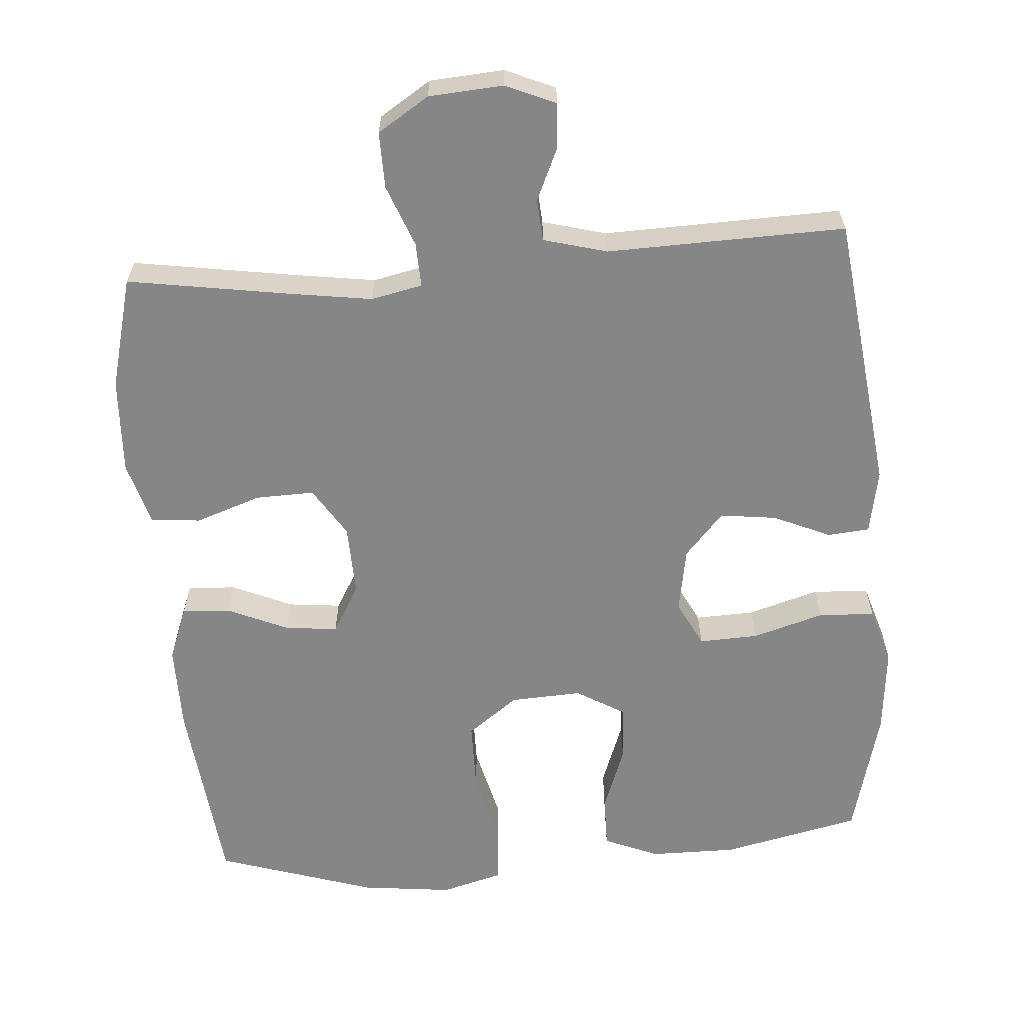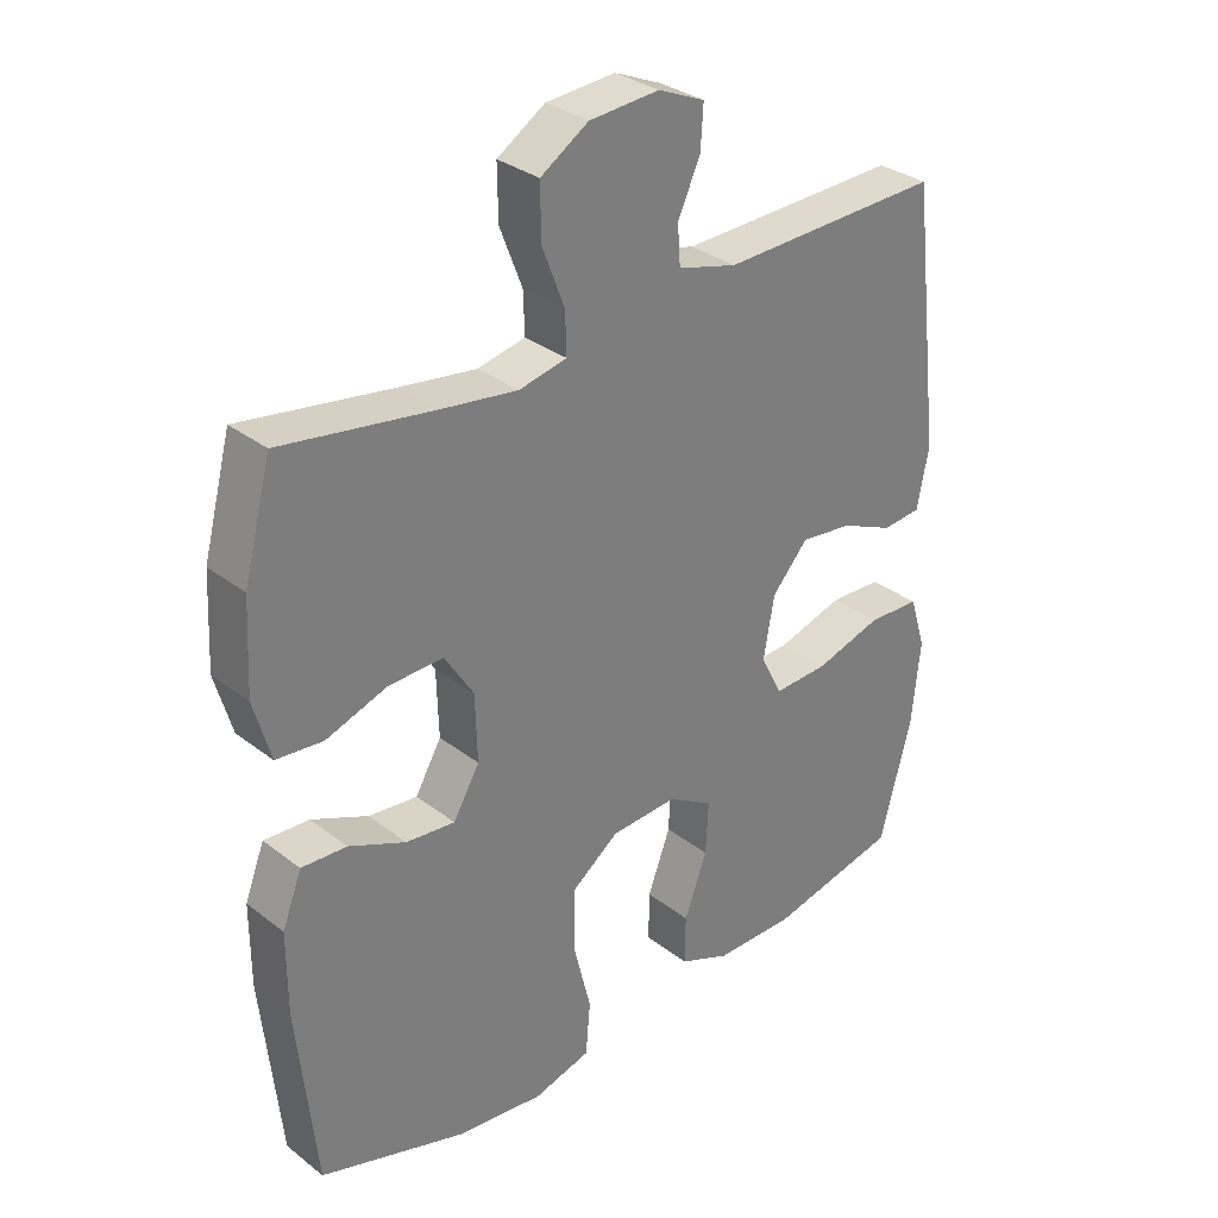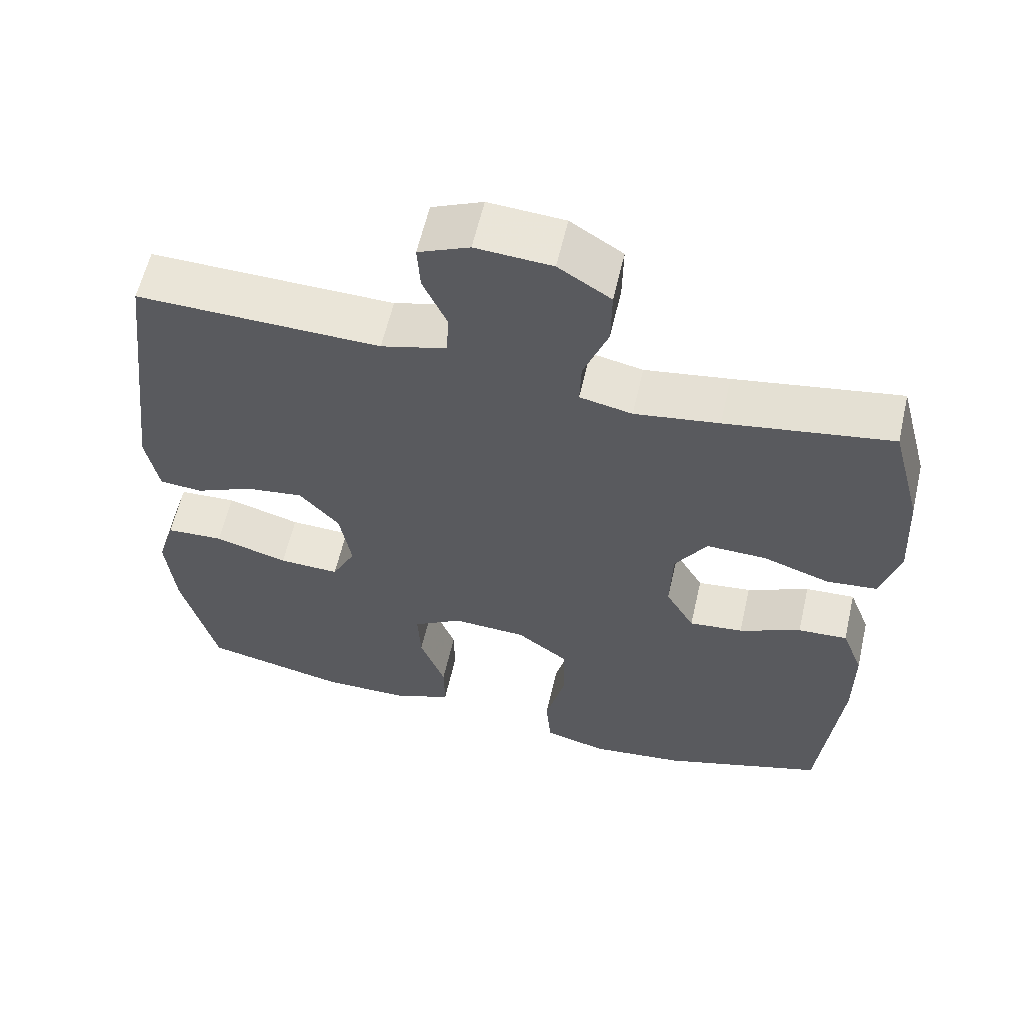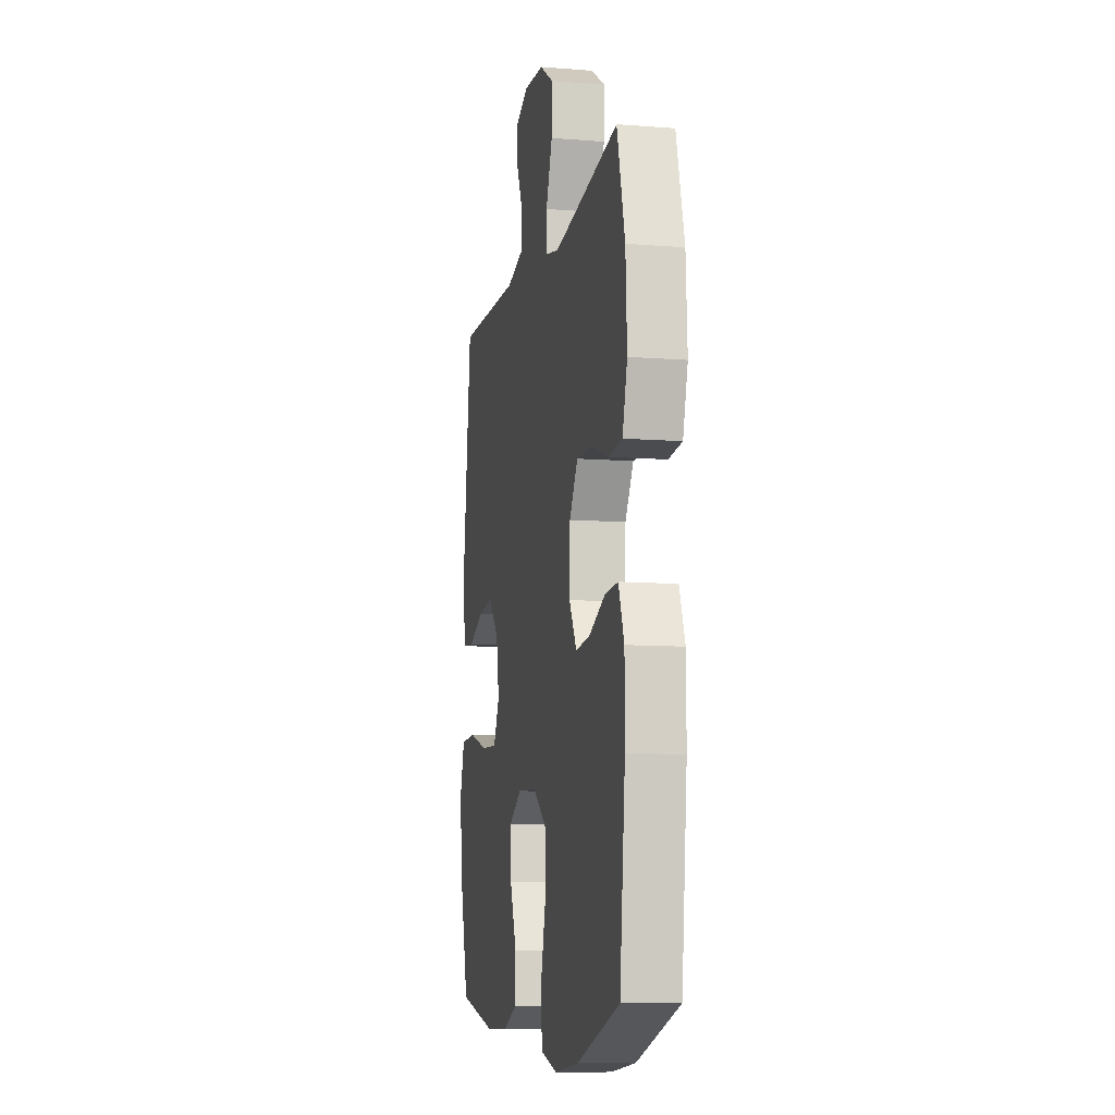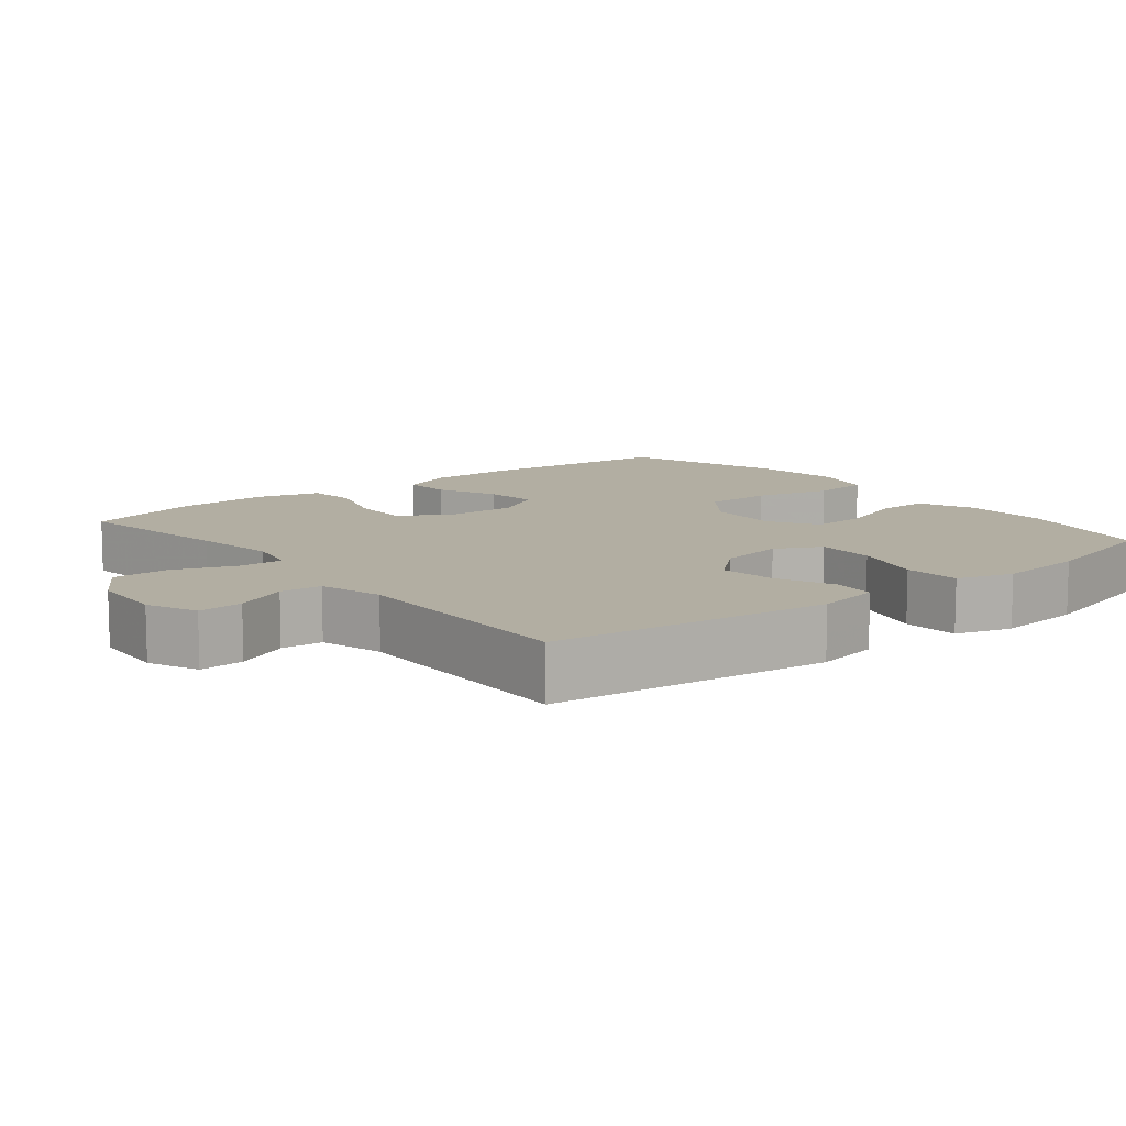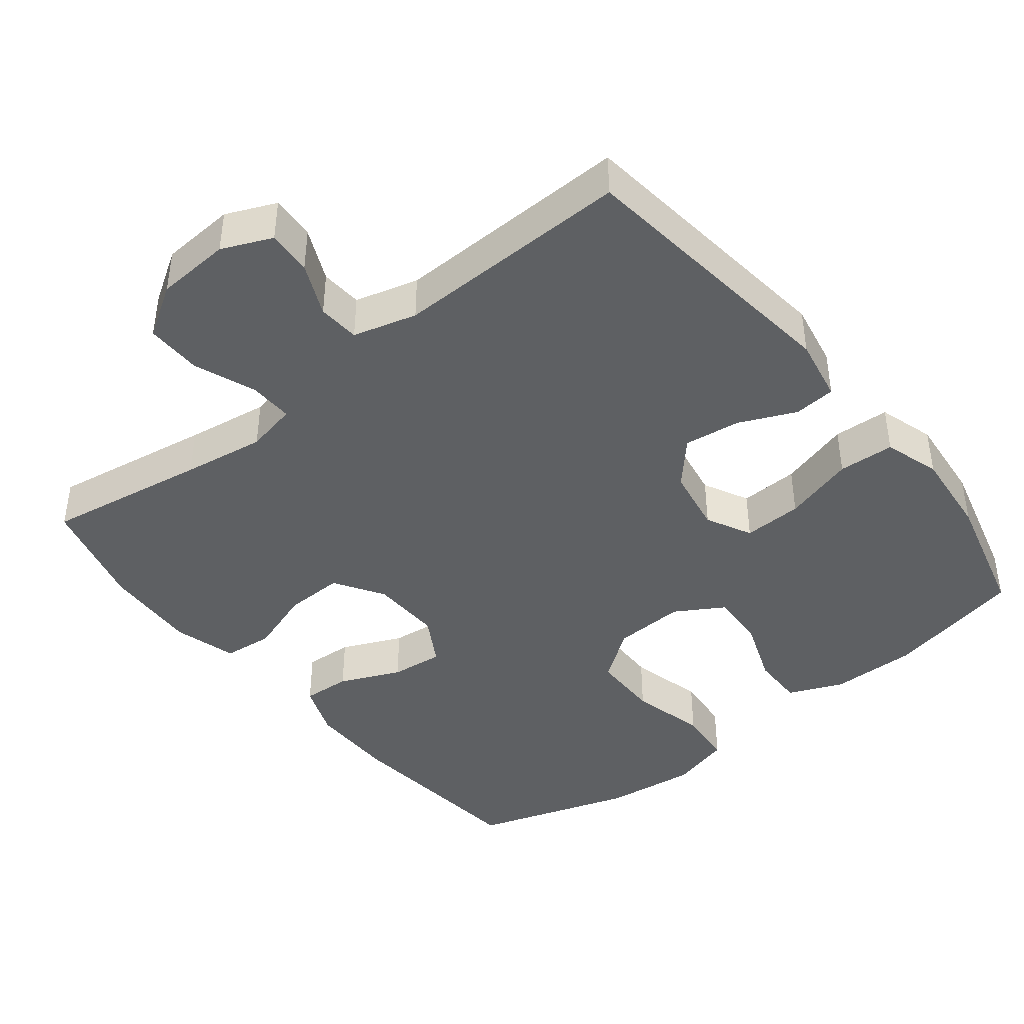
<metadata>
{"format":"obj","ext":"obj","renderer":"f3d","projection":"perspective","resolution":1024,"background":"white","views":[{"elev":-62.0,"azim":4.5,"up":"+Y"},{"elev":32.0,"azim":-42.9,"up":"+Z"},{"elev":59.5,"azim":-167.1,"up":"+Z"},{"elev":-9.5,"azim":-101.7,"up":"+Z"},{"elev":10.7,"azim":51.1,"up":"+Y"},{"elev":-42.4,"azim":38.5,"up":"+Y"}]}
</metadata>
<code>
v -0.5 0.07 0.5
v -0.276 0.07 0.464
v -0.162 0.07 0.447
v -0.091 0.07 0.462
v -0.093 0.07 0.523
v -0.126 0.07 0.609
v -0.127 0.07 0.687
v -0.056 0.07 0.732
v 0.047 0.07 0.739
v 0.116 0.07 0.709
v 0.112 0.07 0.647
v 0.079 0.07 0.574
v 0.083 0.07 0.516
v 0.171 0.07 0.492
v 0.5 0.07 0.5
v 0.546 0.07 0.114
v 0.529 0.07 0.025
v 0.471 0.07 0.02
v 0.392 0.07 0.055
v 0.314 0.07 0.065
v 0.26 0.07 0.005
v 0.244 0.07 -0.086
v 0.276 0.07 -0.149
v 0.358 0.07 -0.146
v 0.457 0.07 -0.117
v 0.535 0.07 -0.121
v 0.559 0.07 -0.199
v 0.547 0.07 -0.32
v 0.5 0.07 -0.5
v 0.307 0.07 -0.542
v 0.187 0.07 -0.541
v 0.111 0.07 -0.509
v 0.112 0.07 -0.436
v 0.146 0.07 -0.345
v 0.15 0.07 -0.267
v 0.083 0.07 -0.227
v -0.016 0.07 -0.232
v -0.086 0.07 -0.284
v -0.087 0.07 -0.379
v -0.061 0.07 -0.484
v -0.068 0.07 -0.563
v -0.153 0.07 -0.586
v -0.28 0.07 -0.571
v -0.5 0.07 -0.5
v -0.528 0.07 -0.23
v -0.528 0.07 -0.11
v -0.499 0.07 -0.035
v -0.432 0.07 -0.039
v -0.348 0.07 -0.076
v -0.275 0.07 -0.084
v -0.236 0.07 -0.017
v -0.239 0.07 0.082
v -0.282 0.07 0.15
v -0.363 0.07 0.148
v -0.454 0.07 0.117
v -0.523 0.07 0.124
v -0.548 0.07 0.212
v -0.541 0.07 0.345
v -0.5 0 0.5
v -0.276 0 0.464
v -0.162 0 0.447
v -0.091 0 0.462
v -0.093 0 0.523
v -0.126 0 0.609
v -0.127 0 0.687
v -0.056 0 0.732
v 0.047 0 0.739
v 0.116 0 0.709
v 0.112 0 0.647
v 0.079 0 0.574
v 0.083 0 0.516
v 0.171 0 0.492
v 0.5 0 0.5
v 0.546 0 0.114
v 0.529 0 0.025
v 0.471 0 0.02
v 0.392 0 0.055
v 0.314 0 0.065
v 0.26 0 0.005
v 0.244 0 -0.086
v 0.276 0 -0.149
v 0.358 0 -0.146
v 0.457 0 -0.117
v 0.535 0 -0.121
v 0.559 0 -0.199
v 0.547 0 -0.32
v 0.5 0 -0.5
v 0.307 0 -0.542
v 0.187 0 -0.541
v 0.111 0 -0.509
v 0.112 0 -0.436
v 0.146 0 -0.345
v 0.15 0 -0.267
v 0.083 0 -0.227
v -0.016 0 -0.232
v -0.086 0 -0.284
v -0.087 0 -0.379
v -0.061 0 -0.484
v -0.068 0 -0.563
v -0.153 0 -0.586
v -0.28 0 -0.571
v -0.5 0 -0.5
v -0.528 0 -0.23
v -0.528 0 -0.11
v -0.499 0 -0.035
v -0.432 0 -0.039
v -0.348 0 -0.076
v -0.275 0 -0.084
v -0.236 0 -0.017
v -0.239 0 0.082
v -0.282 0 0.15
v -0.363 0 0.148
v -0.454 0 0.117
v -0.523 0 0.124
v -0.548 0 0.212
v -0.541 0 0.345
f 57 58 1 2
f 54 55 56 57
f 53 54 57 2
f 52 53 2 3
f 51 52 3 4
f 46 47 48 49
f 46 49 50
f 45 46 50
f 44 45 50
f 43 44 50 51
f 39 40 41 42
f 38 39 42 43
f 31 32 33 34
f 31 34 35
f 30 31 35
f 29 30 35
f 28 29 35
f 27 28 35 36
f 24 25 26 27
f 23 24 27 36
f 16 17 18 19
f 14 15 16 19
f 13 14 19 20
f 9 10 11 12
f 9 12 13
f 8 9 13
f 5 6 7 8
f 4 5 8 13
f 38 43 51 4
f 22 23 36 37
f 21 22 37
f 20 21 37 38
f 4 13 20 38
f 60 59 116 115
f 115 114 113 112
f 60 115 112 111
f 61 60 111 110
f 62 61 110 109
f 107 106 105 104
f 108 107 104
f 108 104 103
f 108 103 102
f 109 108 102 101
f 100 99 98 97
f 101 100 97 96
f 92 91 90 89
f 93 92 89
f 93 89 88
f 93 88 87
f 93 87 86
f 94 93 86 85
f 85 84 83 82
f 94 85 82 81
f 77 76 75 74
f 77 74 73 72
f 78 77 72 71
f 70 69 68 67
f 71 70 67
f 71 67 66
f 66 65 64 63
f 71 66 63 62
f 62 109 101 96
f 95 94 81 80
f 95 80 79
f 96 95 79 78
f 96 78 71 62
f 1 59 60 2
f 2 60 61 3
f 3 61 62 4
f 4 62 63 5
f 5 63 64 6
f 6 64 65 7
f 7 65 66 8
f 8 66 67 9
f 9 67 68 10
f 10 68 69 11
f 11 69 70 12
f 12 70 71 13
f 13 71 72 14
f 14 72 73 15
f 15 73 74 16
f 16 74 75 17
f 17 75 76 18
f 18 76 77 19
f 19 77 78 20
f 20 78 79 21
f 21 79 80 22
f 22 80 81 23
f 23 81 82 24
f 24 82 83 25
f 25 83 84 26
f 26 84 85 27
f 27 85 86 28
f 28 86 87 29
f 29 87 88 30
f 30 88 89 31
f 31 89 90 32
f 32 90 91 33
f 33 91 92 34
f 34 92 93 35
f 35 93 94 36
f 36 94 95 37
f 37 95 96 38
f 38 96 97 39
f 39 97 98 40
f 40 98 99 41
f 41 99 100 42
f 42 100 101 43
f 43 101 102 44
f 44 102 103 45
f 45 103 104 46
f 46 104 105 47
f 47 105 106 48
f 48 106 107 49
f 49 107 108 50
f 50 108 109 51
f 51 109 110 52
f 52 110 111 53
f 53 111 112 54
f 54 112 113 55
f 55 113 114 56
f 56 114 115 57
f 57 115 116 58
f 58 116 59 1

</code>
